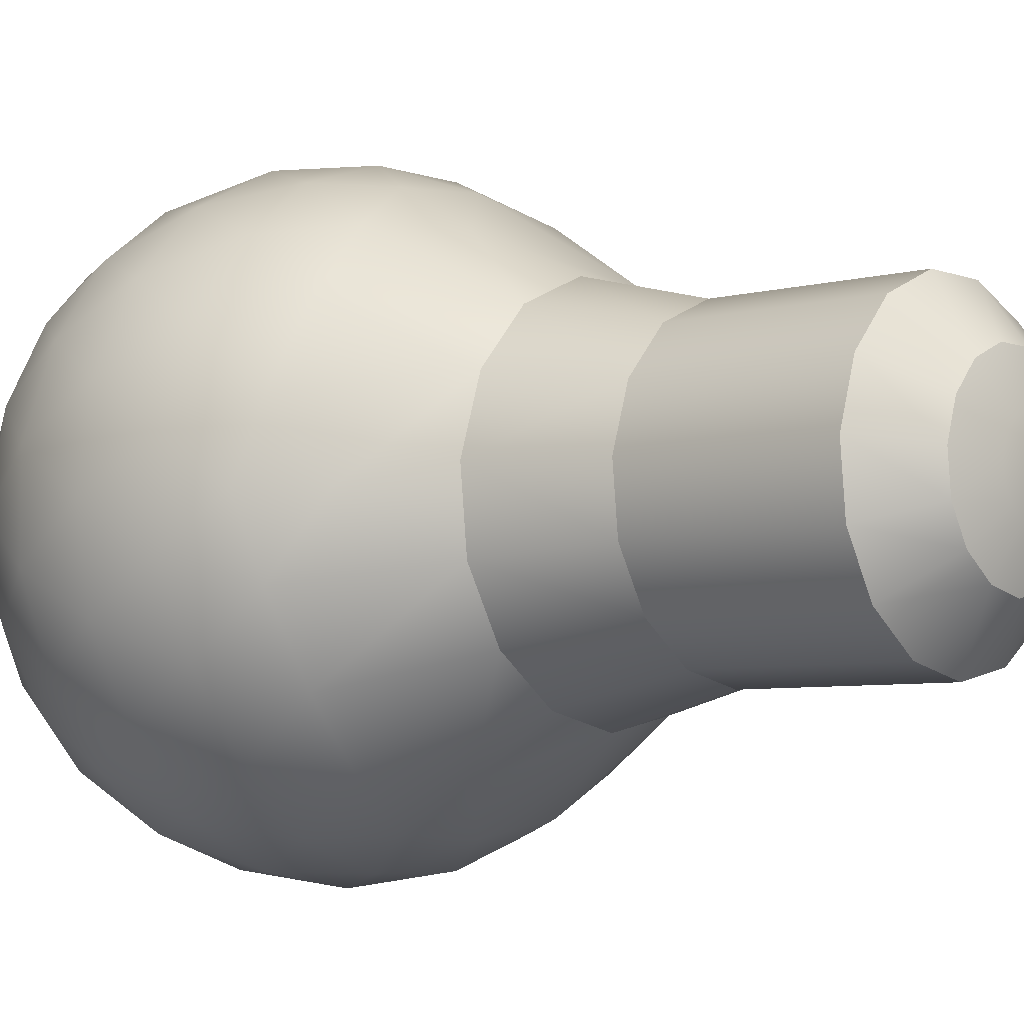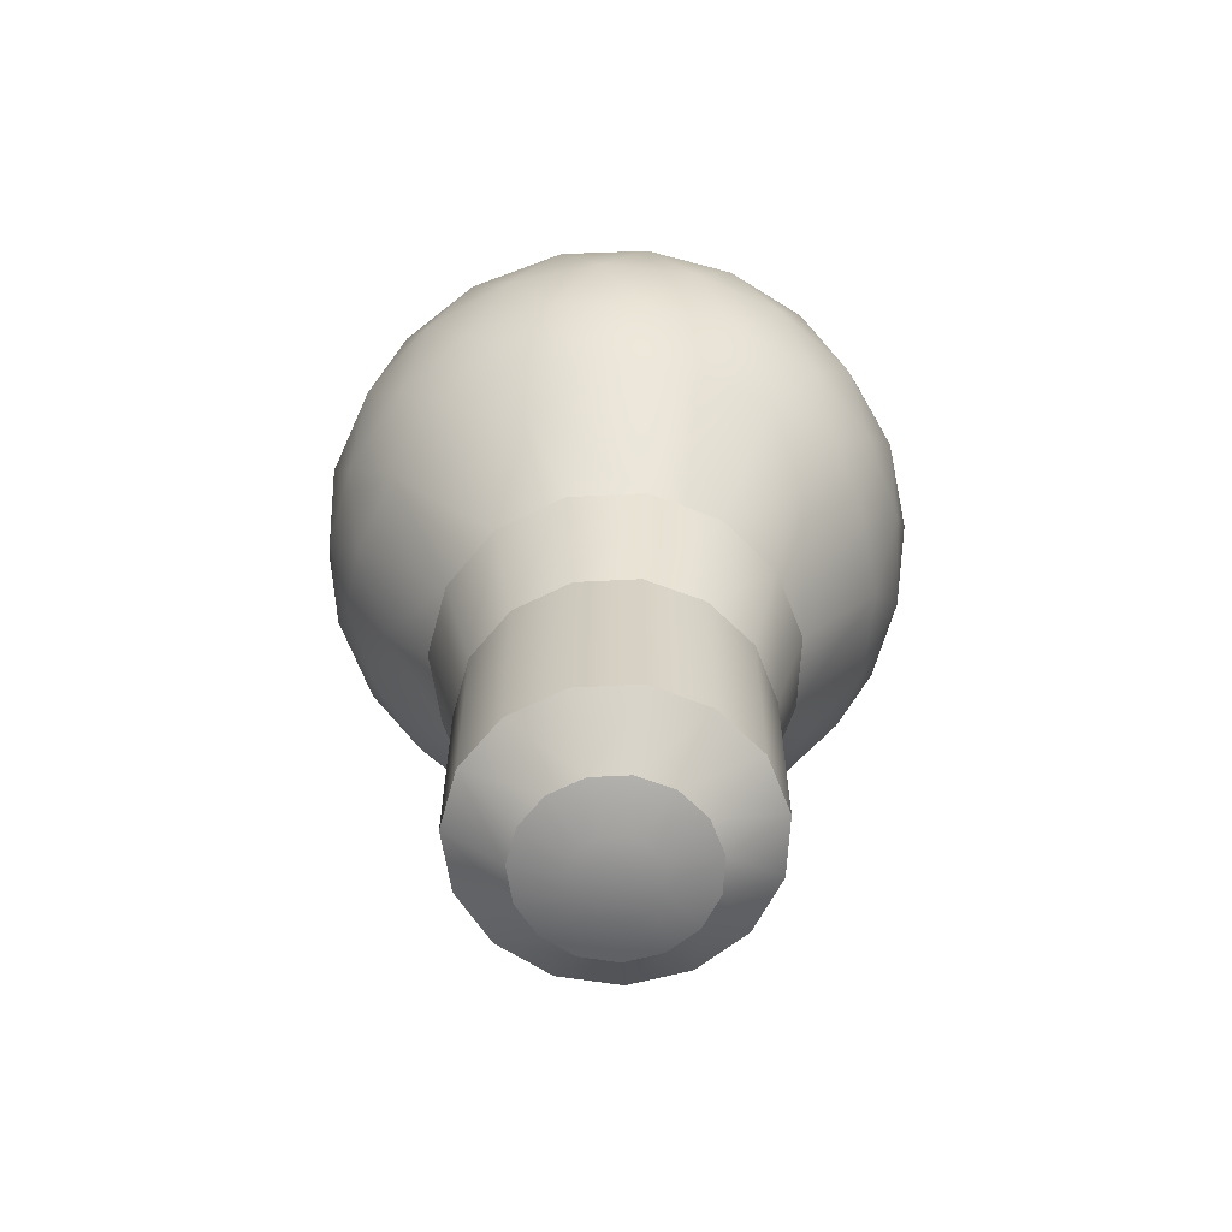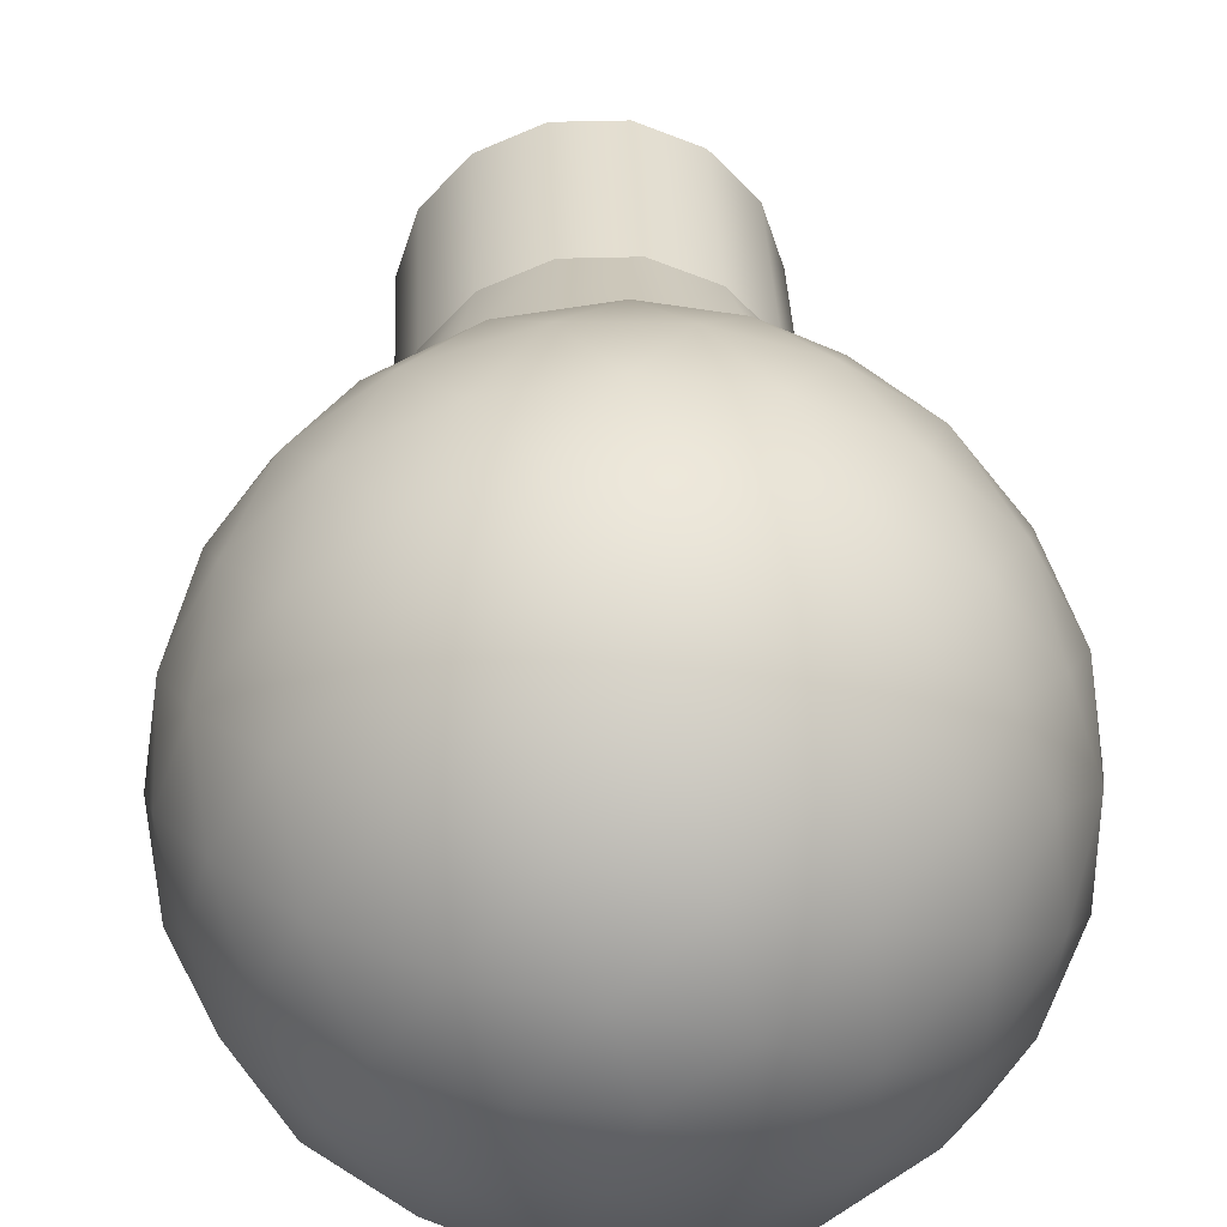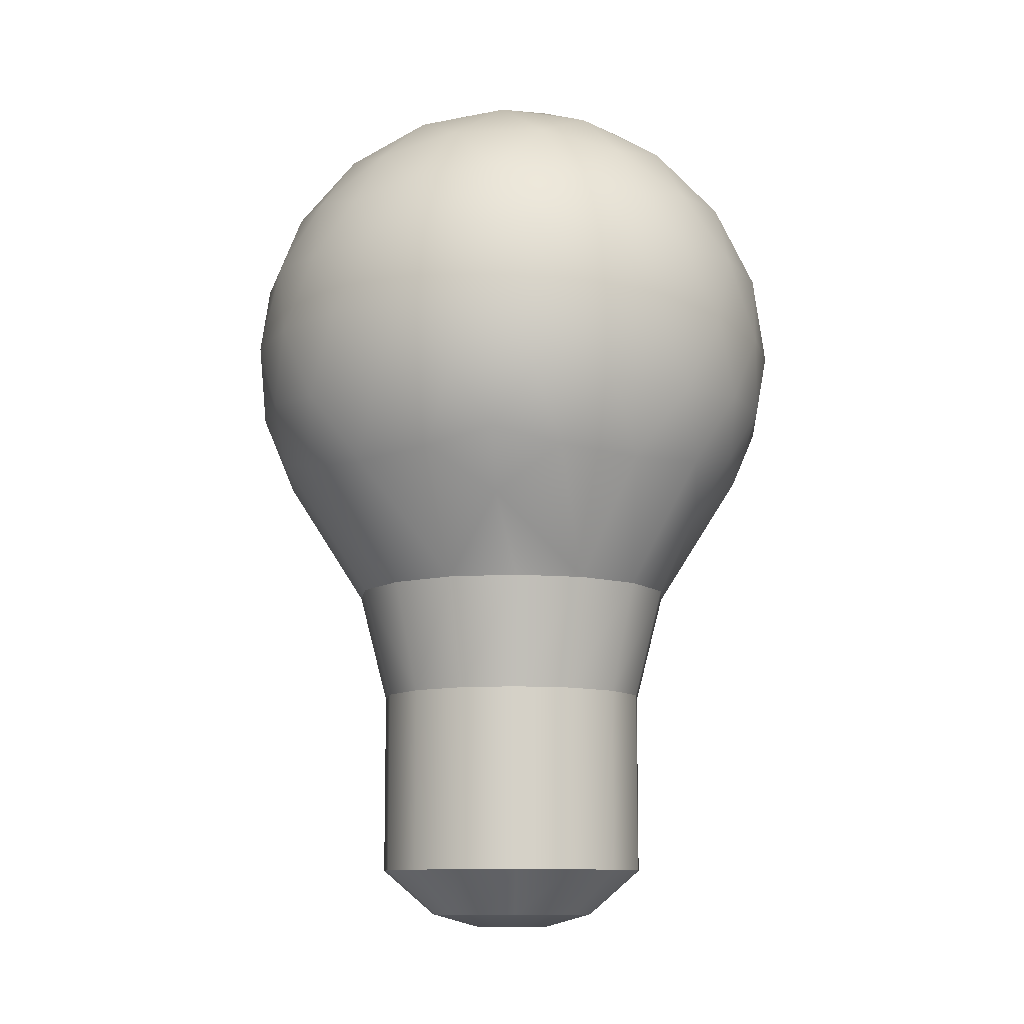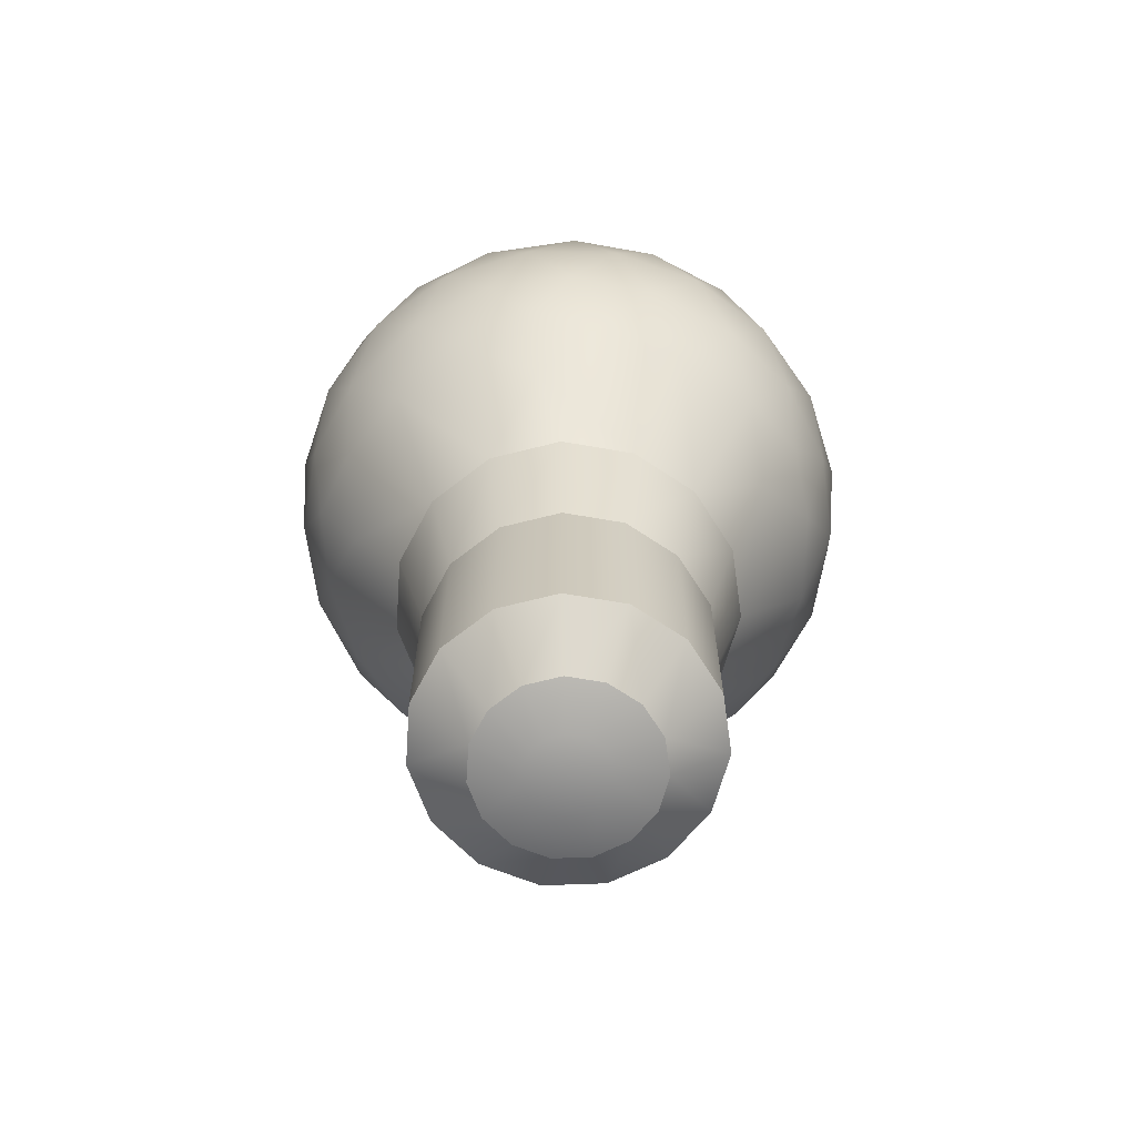
<metadata>
{"format":"obj","ext":"obj","renderer":"f3d","projection":"perspective","resolution":1024,"background":"white","views":[{"elev":-5.6,"azim":-49.4,"up":"+Z"},{"elev":-63.6,"azim":-141.1,"up":"+Y"},{"elev":35.9,"azim":177.6,"up":"+Z"},{"elev":-10.3,"azim":-13.6,"up":"+Y"},{"elev":-67.7,"azim":134.2,"up":"+Y"}]}
</metadata>
<code>
o Icosphere
v 0 0.9886 0
v 0.7236 1.553 0.5257
v -0.2764 1.553 0.8506
v -0.8944 1.553 0
v -0.2764 1.553 -0.8506
v 0.7236 1.553 -0.5257
v 0.2764 2.447 0.8506
v -0.7236 2.447 0.5257
v -0.7236 2.447 -0.5257
v 0.2764 2.447 -0.8506
v 0.8944 2.447 0
v 0 3 0
v -0.2328 1.342 0.7166
v -0.1229 1.067 0.5782
v 0.5119 1.067 0.2956
v 0.6095 1.342 0.4429
v 0.5319 1.498 0.6817
v 0.2629 1.474 0.809
v -0.02964 1.498 0.8642
v 0.8127 1.498 -0.2952
v 0.8506 1.474 0
v 0.8127 1.498 0.2952
v 0.4393 1.067 -0.3955
v 0.6095 1.342 -0.4429
v -0.7534 1.342 0
v -0.5879 1.067 0.06179
v -0.484 1.498 0.7166
v -0.6882 1.474 0.5
v -0.8311 1.498 0.2389
v -0.2328 1.342 -0.7166
v -0.2404 1.067 -0.54
v -0.8311 1.498 -0.2389
v -0.6882 1.474 -0.5
v -0.484 1.498 -0.7166
v -0.02964 1.498 -0.8642
v 0.2629 1.474 -0.809
v 0.5319 1.498 -0.6817
v 0.9566 2.251 0.1476
v 0.9511 2 0.309
v 0.8607 1.749 0.4429
v 0.8607 1.749 -0.4429
v 0.9511 2 -0.309
v 0.9566 2.251 -0.1476
v 0.1552 2.251 0.9554
v 0 2 1
v -0.1552 1.749 0.9554
v 0.6872 1.749 0.6817
v 0.5878 2 0.809
v 0.436 2.251 0.8642
v -0.8607 2.251 0.4429
v -0.9511 2 0.309
v -0.9566 1.749 0.1476
v -0.436 1.749 0.8642
v -0.5878 2 0.809
v -0.6872 2.251 0.6817
v -0.6872 2.251 -0.6817
v -0.5878 2 -0.809
v -0.436 1.749 -0.8642
v -0.9566 1.749 -0.1476
v -0.9511 2 -0.309
v -0.8607 2.251 -0.4429
v 0.436 2.251 -0.8642
v 0.5878 2 -0.809
v 0.6872 1.749 -0.6817
v -0.1552 1.749 -0.9554
v 0 2 -1
v 0.1552 2.251 -0.9554
v 0.8311 2.502 0.2389
v 0.6882 2.526 0.5
v 0.484 2.502 0.7166
v 0.02964 2.502 0.8642
v -0.2629 2.526 0.809
v -0.5319 2.502 0.6817
v -0.8127 2.502 0.2952
v -0.8506 2.526 0
v -0.8127 2.502 -0.2952
v -0.5319 2.502 -0.6817
v -0.2629 2.526 -0.809
v 0.02964 2.502 -0.8642
v 0.484 2.502 -0.7166
v 0.6882 2.526 -0.5
v 0.8311 2.502 -0.2389
v 0.07761 2.968 0.2389
v 0.1625 2.851 0.5
v 0.2328 2.658 0.7166
v 0.7534 2.658 0
v 0.5257 2.851 0
v 0.2511 2.968 0
v -0.2032 2.968 0.1476
v -0.4253 2.851 0.309
v -0.6095 2.658 0.4429
v -0.2032 2.968 -0.1476
v -0.4253 2.851 -0.309
v -0.6095 2.658 -0.4429
v 0.07761 2.968 -0.2389
v 0.1625 2.851 -0.5
v 0.2328 2.658 -0.7166
v 0.3618 2.894 -0.2629
v 0.6382 2.724 -0.2629
v 0.4472 2.724 -0.5257
v -0.1382 2.894 -0.4253
v -0.05279 2.724 -0.6882
v -0.3618 2.724 -0.5878
v -0.4472 2.894 0
v -0.6708 2.724 -0.1625
v -0.6708 2.724 0.1625
v -0.1382 2.894 0.4253
v -0.3618 2.724 0.5878
v -0.05279 2.724 0.6882
v 0.3618 2.894 0.2629
v 0.4472 2.724 0.5257
v 0.6382 2.724 0.2629
v 0.8618 2.276 -0.4253
v 0.809 2 -0.5878
v 0.6708 2.276 -0.6882
v -0.1382 2.276 -0.9511
v -0.309 2 -0.9511
v -0.4472 2.276 -0.8506
v -0.9472 2.276 -0.1625
v -1 2 0
v -0.9472 2.276 0.1625
v -0.4472 2.276 0.8506
v -0.309 2 0.9511
v -0.1382 2.276 0.9511
v 0.6708 2.276 0.6882
v 0.809 2 0.5878
v 0.8618 2.276 0.4253
v 0.309 2 -0.9511
v 0.4472 1.724 -0.8506
v 0.1382 1.724 -0.9511
v -0.809 2 -0.5878
v -0.6708 1.724 -0.6882
v -0.8618 1.724 -0.4253
v -0.809 2 0.5878
v -0.8618 1.724 0.4253
v -0.6708 1.724 0.6882
v 0.309 2 0.9511
v 0.1382 1.724 0.9511
v 0.4472 1.724 0.8506
v 1 2 0
v 0.9472 1.724 0.1625
v 0.9472 1.724 -0.1625
v 0.2404 1.067 -0.54
v -0 1.067 -0.5911
v -0.4393 1.067 -0.3955
v -0.5622 1.067 -0.1827
v -0.5119 1.067 0.2956
v -0.3474 1.067 0.4782
v 0.5622 1.067 -0.1827
v 0.5879 1.067 0.06179
v 0.1229 1.067 0.5782
v 0.3474 1.067 0.4782
v 0 0.01788 -0.49
v 0 0.6725 -0.49
v 0.1993 0.01788 -0.4476
v 0.1993 0.6725 -0.4476
v 0.3641 0.01788 -0.3279
v 0.3641 0.6725 -0.3279
v 0.466 0.01788 -0.1514
v 0.466 0.6725 -0.1514
v 0.4873 0.01788 0.05122
v 0.4873 0.6725 0.05122
v 0.4244 0.01788 0.245
v 0.4244 0.6725 0.245
v 0.288 0.01788 0.3964
v 0.288 0.6725 0.3964
v 0.1019 0.01788 0.4793
v 0.1019 0.6725 0.4793
v -0.1019 0.01788 0.4793
v -0.1019 0.6725 0.4793
v -0.288 0.01788 0.3964
v -0.288 0.6725 0.3964
v -0.4244 0.01788 0.245
v -0.4244 0.6725 0.245
v -0.4873 0.01788 0.05122
v -0.4873 0.6725 0.05122
v -0.466 0.01788 -0.1514
v -0.466 0.6725 -0.1514
v -0.3641 0.01788 -0.3279
v -0.3641 0.6725 -0.3279
v -0.1993 0.01788 -0.4476
v -0.1993 0.6725 -0.4476
v 0 0.6725 -0.49
v -0 1.067 -0.5911
v 0.1993 0.6725 -0.4476
v 0.2404 1.067 -0.54
v 0.3641 0.6725 -0.3279
v 0.4393 1.067 -0.3955
v 0.466 0.6725 -0.1514
v 0.5622 1.067 -0.1827
v 0.4873 0.6725 0.05122
v 0.5879 1.067 0.06179
v 0.4244 0.6725 0.245
v 0.5119 1.067 0.2956
v 0.288 0.6725 0.3964
v 0.3474 1.067 0.4782
v 0.1019 0.6725 0.4793
v 0.1229 1.067 0.5782
v -0.1019 0.6725 0.4793
v -0.1229 1.067 0.5782
v -0.288 0.6725 0.3964
v -0.3474 1.067 0.4782
v -0.4244 0.6725 0.245
v -0.5119 1.067 0.2956
v -0.4873 0.6725 0.05122
v -0.5879 1.067 0.06179
v -0.466 0.6725 -0.1514
v -0.5622 1.067 -0.1827
v -0.3641 0.6725 -0.3279
v -0.4393 1.067 -0.3955
v -0.1993 0.6725 -0.4476
v -0.2404 1.067 -0.54
v 0 -0.1455 -0.3008
v 0 0.01788 -0.49
v 0.1223 -0.1455 -0.2747
v 0.1993 0.01788 -0.4476
v 0.2235 -0.1455 -0.2012
v 0.3641 0.01788 -0.3279
v 0.286 -0.1455 -0.09294
v 0.466 0.01788 -0.1514
v 0.2991 -0.1455 0.03144
v 0.4873 0.01788 0.05122
v 0.2605 -0.1455 0.1504
v 0.4244 0.01788 0.245
v 0.1768 -0.1455 0.2433
v 0.288 0.01788 0.3964
v 0.06253 -0.1455 0.2942
v 0.1019 0.01788 0.4793
v -0.06253 -0.1455 0.2942
v -0.1019 0.01788 0.4793
v -0.1768 -0.1455 0.2433
v -0.288 0.01788 0.3964
v -0.2605 -0.1455 0.1504
v -0.4244 0.01788 0.245
v -0.2991 -0.1455 0.03144
v -0.4873 0.01788 0.05122
v -0.286 -0.1455 -0.09294
v -0.466 0.01788 -0.1514
v -0.2235 -0.1455 -0.2012
v -0.3641 0.01788 -0.3279
v -0.1223 -0.1455 -0.2747
v -0.1993 0.01788 -0.4476
v -0 -0.1906 -0.1375
v 0 -0.1455 -0.3008
v 0.05593 -0.1906 -0.1256
v 0.1223 -0.1455 -0.2747
v 0.1022 -0.1906 -0.09201
v 0.2235 -0.1455 -0.2012
v 0.1308 -0.1906 -0.04249
v 0.286 -0.1455 -0.09294
v 0.1367 -0.1906 0.01437
v 0.2991 -0.1455 0.03144
v 0.1191 -0.1906 0.06875
v 0.2605 -0.1455 0.1504
v 0.08082 -0.1906 0.1112
v 0.1768 -0.1455 0.2433
v 0.02859 -0.1906 0.1345
v 0.06253 -0.1455 0.2942
v -0.02859 -0.1906 0.1345
v -0.06253 -0.1455 0.2942
v -0.08082 -0.1906 0.1112
v -0.1768 -0.1455 0.2433
v -0.1191 -0.1906 0.06875
v -0.2605 -0.1455 0.1504
v -0.1367 -0.1906 0.01437
v -0.2991 -0.1455 0.03144
v -0.1308 -0.1906 -0.04249
v -0.286 -0.1455 -0.09294
v -0.1022 -0.1906 -0.09201
v -0.2235 -0.1455 -0.2012
v -0.05593 -0.1906 -0.1256
v -0.1223 -0.1455 -0.2747
f 2 16 22
f 2 22 40
f 3 19 46
f 4 29 52
f 5 34 58
f 6 37 64
f 2 40 47
f 3 46 53
f 4 52 59
f 5 58 65
f 6 64 41
f 7 70 85
f 8 73 91
f 9 76 94
f 10 79 97
f 11 82 86
f 88 95 12
f 87 98 88
f 86 99 87
f 88 98 95
f 98 96 95
f 87 99 98
f 99 100 98
f 98 100 96
f 100 97 96
f 86 82 99
f 82 81 99
f 99 81 100
f 81 80 100
f 100 80 97
f 80 10 97
f 95 92 12
f 96 101 95
f 97 102 96
f 95 101 92
f 101 93 92
f 96 102 101
f 102 103 101
f 101 103 93
f 103 94 93
f 97 79 102
f 79 78 102
f 102 78 103
f 78 77 103
f 103 77 94
f 77 9 94
f 92 89 12
f 93 104 92
f 94 105 93
f 92 104 89
f 104 90 89
f 93 105 104
f 105 106 104
f 104 106 90
f 106 91 90
f 94 76 105
f 76 75 105
f 105 75 106
f 75 74 106
f 106 74 91
f 74 8 91
f 89 83 12
f 90 107 89
f 91 108 90
f 89 107 83
f 107 84 83
f 90 108 107
f 108 109 107
f 107 109 84
f 109 85 84
f 91 73 108
f 73 72 108
f 108 72 109
f 72 71 109
f 109 71 85
f 71 7 85
f 83 88 12
f 84 110 83
f 85 111 84
f 83 110 88
f 110 87 88
f 84 111 110
f 111 112 110
f 110 112 87
f 112 86 87
f 85 70 111
f 70 69 111
f 111 69 112
f 69 68 112
f 112 68 86
f 68 11 86
f 43 82 11
f 42 113 43
f 41 114 42
f 43 113 82
f 113 81 82
f 42 114 113
f 114 115 113
f 113 115 81
f 115 80 81
f 41 64 114
f 64 63 114
f 114 63 115
f 63 62 115
f 115 62 80
f 62 10 80
f 67 79 10
f 66 116 67
f 65 117 66
f 67 116 79
f 116 78 79
f 66 117 116
f 117 118 116
f 116 118 78
f 118 77 78
f 65 58 117
f 58 57 117
f 117 57 118
f 57 56 118
f 118 56 77
f 56 9 77
f 61 76 9
f 60 119 61
f 59 120 60
f 61 119 76
f 119 75 76
f 60 120 119
f 120 121 119
f 119 121 75
f 121 74 75
f 59 52 120
f 52 51 120
f 120 51 121
f 51 50 121
f 121 50 74
f 50 8 74
f 55 73 8
f 54 122 55
f 53 123 54
f 55 122 73
f 122 72 73
f 54 123 122
f 123 124 122
f 122 124 72
f 124 71 72
f 53 46 123
f 46 45 123
f 123 45 124
f 45 44 124
f 124 44 71
f 44 7 71
f 49 70 7
f 48 125 49
f 47 126 48
f 49 125 70
f 125 69 70
f 48 126 125
f 126 127 125
f 125 127 69
f 127 68 69
f 47 40 126
f 40 39 126
f 126 39 127
f 39 38 127
f 127 38 68
f 38 11 68
f 62 67 10
f 63 128 62
f 64 129 63
f 62 128 67
f 128 66 67
f 63 129 128
f 129 130 128
f 128 130 66
f 130 65 66
f 64 37 129
f 37 36 129
f 129 36 130
f 36 35 130
f 130 35 65
f 35 5 65
f 56 61 9
f 57 131 56
f 58 132 57
f 56 131 61
f 131 60 61
f 57 132 131
f 132 133 131
f 131 133 60
f 133 59 60
f 58 34 132
f 34 33 132
f 132 33 133
f 33 32 133
f 133 32 59
f 32 4 59
f 50 55 8
f 51 134 50
f 52 135 51
f 50 134 55
f 134 54 55
f 51 135 134
f 135 136 134
f 134 136 54
f 136 53 54
f 52 29 135
f 29 28 135
f 135 28 136
f 28 27 136
f 136 27 53
f 27 3 53
f 44 49 7
f 45 137 44
f 46 138 45
f 44 137 49
f 137 48 49
f 45 138 137
f 138 139 137
f 137 139 48
f 139 47 48
f 46 19 138
f 19 18 138
f 138 18 139
f 18 17 139
f 139 17 47
f 17 2 47
f 38 43 11
f 39 140 38
f 40 141 39
f 38 140 43
f 140 42 43
f 39 141 140
f 141 142 140
f 140 142 42
f 142 41 42
f 40 22 141
f 22 21 141
f 141 21 142
f 21 20 142
f 142 20 41
f 20 6 41
f 24 37 6
f 23 143 24
f 24 143 37
f 143 36 37
f 143 144 36
f 144 35 36
f 31 30 144
f 144 30 35
f 30 5 35
f 30 34 5
f 31 145 30
f 30 145 34
f 145 33 34
f 145 146 33
f 146 32 33
f 26 25 146
f 146 25 32
f 25 4 32
f 25 29 4
f 26 147 25
f 25 147 29
f 147 28 29
f 147 148 28
f 148 27 28
f 14 13 148
f 148 13 27
f 13 3 27
f 20 24 6
f 21 149 20
f 22 150 21
f 20 149 24
f 149 23 24
f 21 150 149
f 22 16 150
f 16 15 150
f 13 19 3
f 14 151 13
f 13 151 19
f 151 18 19
f 151 152 18
f 152 17 18
f 15 16 152
f 152 16 17
f 16 2 17
f 154 155 153
f 156 157 155
f 158 159 157
f 160 161 159
f 162 163 161
f 164 165 163
f 166 167 165
f 168 169 167
f 170 171 169
f 172 173 171
f 174 175 173
f 176 177 175
f 178 179 177
f 180 181 179
f 182 153 181
f 184 185 183
f 186 187 185
f 188 189 187
f 190 191 189
f 192 193 191
f 194 195 193
f 196 197 195
f 198 199 197
f 200 201 199
f 202 203 201
f 203 206 205
f 206 207 205
f 208 209 207
f 210 211 209
f 212 183 211
f 213 216 215
f 216 217 215
f 218 219 217
f 220 221 219
f 222 223 221
f 223 226 225
f 226 227 225
f 228 229 227
f 230 231 229
f 232 233 231
f 234 235 233
f 236 237 235
f 238 239 237
f 240 241 239
f 241 214 213
f 244 245 243
f 246 247 245
f 248 249 247
f 250 251 249
f 252 253 251
f 254 255 253
f 255 258 257
f 258 259 257
f 260 261 259
f 261 264 263
f 264 265 263
f 265 268 267
f 268 269 267
f 270 271 269
f 272 243 271
f 269 245 253
f 154 156 155
f 156 158 157
f 158 160 159
f 160 162 161
f 162 164 163
f 164 166 165
f 166 168 167
f 168 170 169
f 170 172 171
f 172 174 173
f 174 176 175
f 176 178 177
f 178 180 179
f 180 182 181
f 182 154 153
f 184 186 185
f 186 188 187
f 188 190 189
f 190 192 191
f 192 194 193
f 194 196 195
f 196 198 197
f 198 200 199
f 200 202 201
f 202 204 203
f 203 204 206
f 206 208 207
f 208 210 209
f 210 212 211
f 212 184 183
f 213 214 216
f 216 218 217
f 218 220 219
f 220 222 221
f 222 224 223
f 223 224 226
f 226 228 227
f 228 230 229
f 230 232 231
f 232 234 233
f 234 236 235
f 236 238 237
f 238 240 239
f 240 242 241
f 241 242 214
f 244 246 245
f 246 248 247
f 248 250 249
f 250 252 251
f 252 254 253
f 254 256 255
f 255 256 258
f 258 260 259
f 260 262 261
f 261 262 264
f 264 266 265
f 265 266 268
f 268 270 269
f 270 272 271
f 272 244 243
f 271 243 245
f 245 247 249
f 249 251 245
f 251 253 245
f 253 255 257
f 257 259 261
f 261 263 265
f 265 267 269
f 269 271 245
f 253 257 261
f 261 265 253
f 265 269 253

</code>
